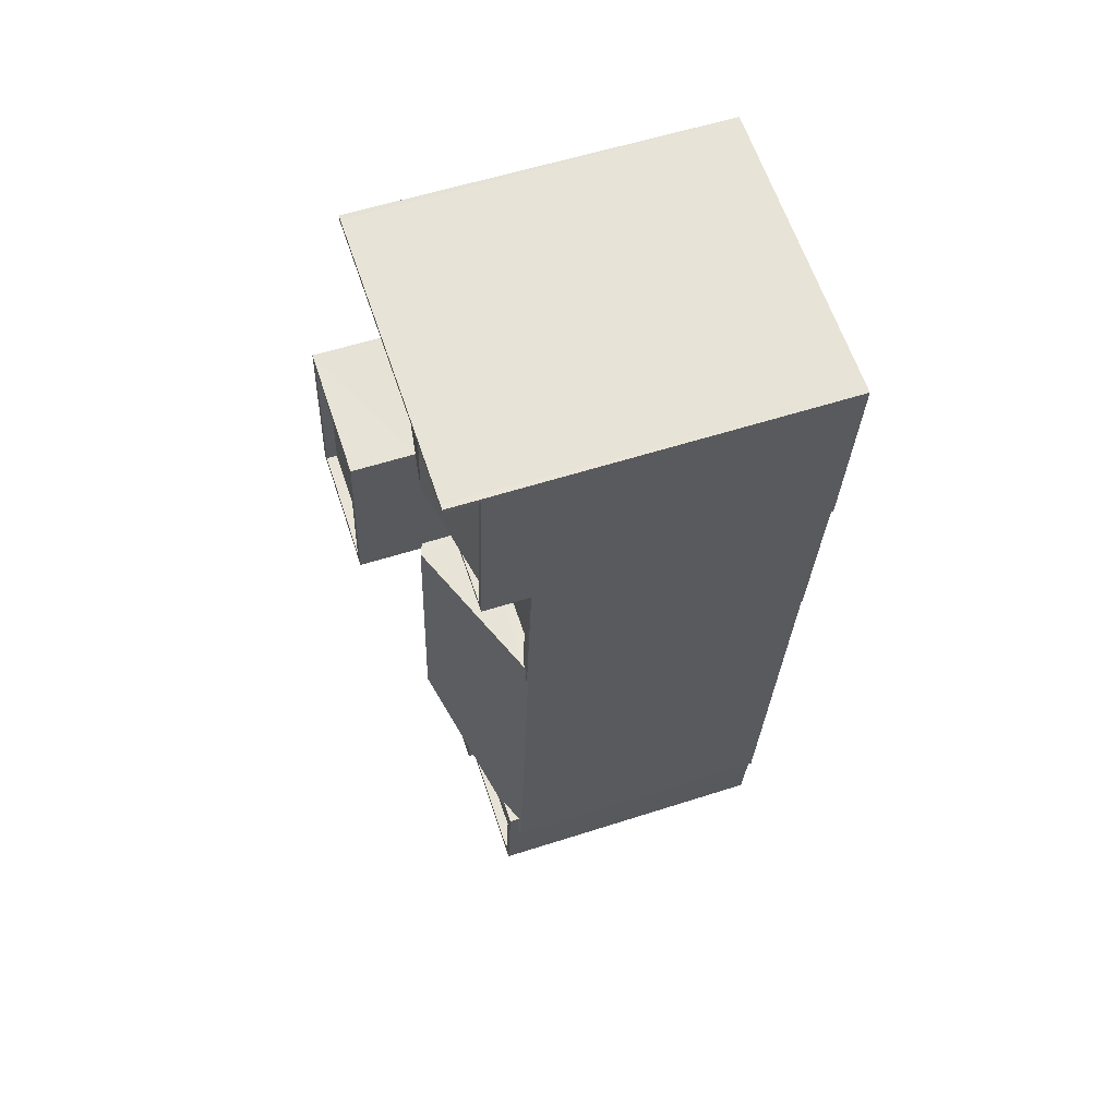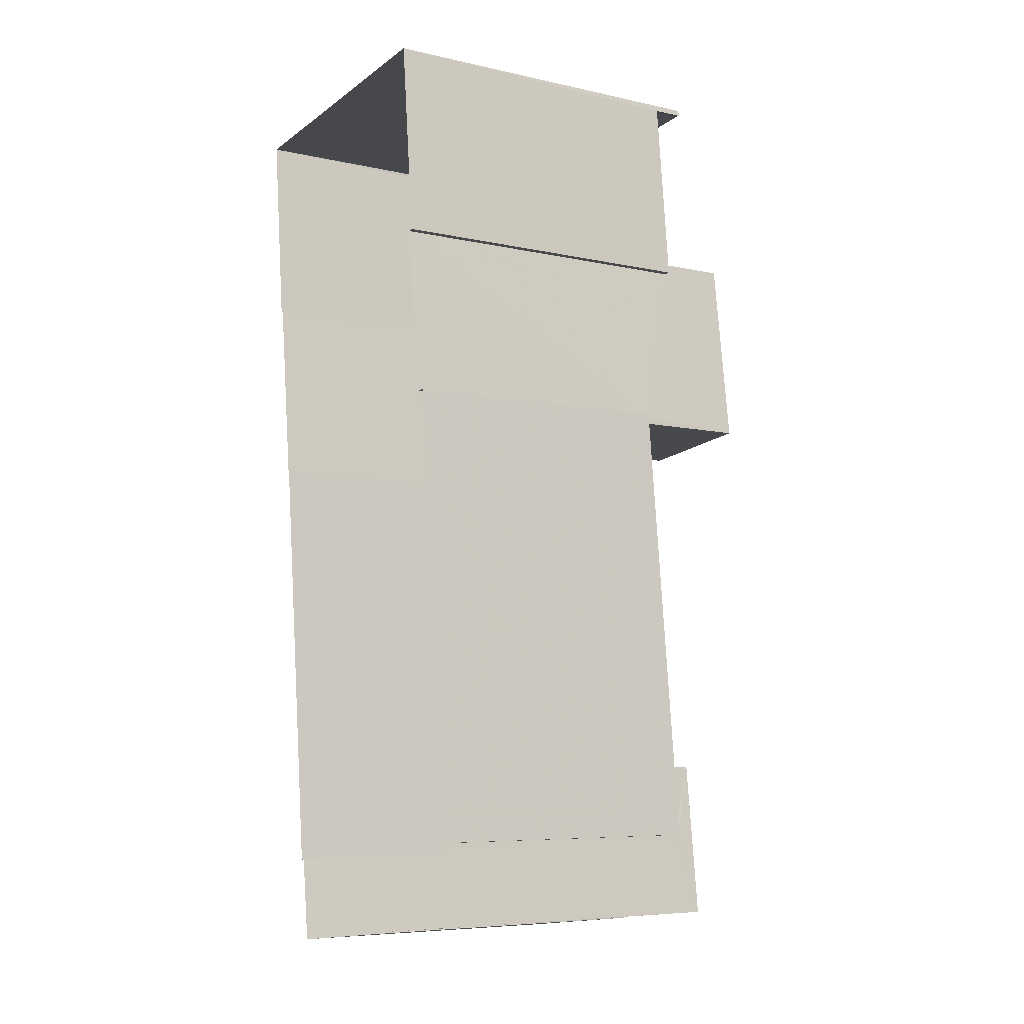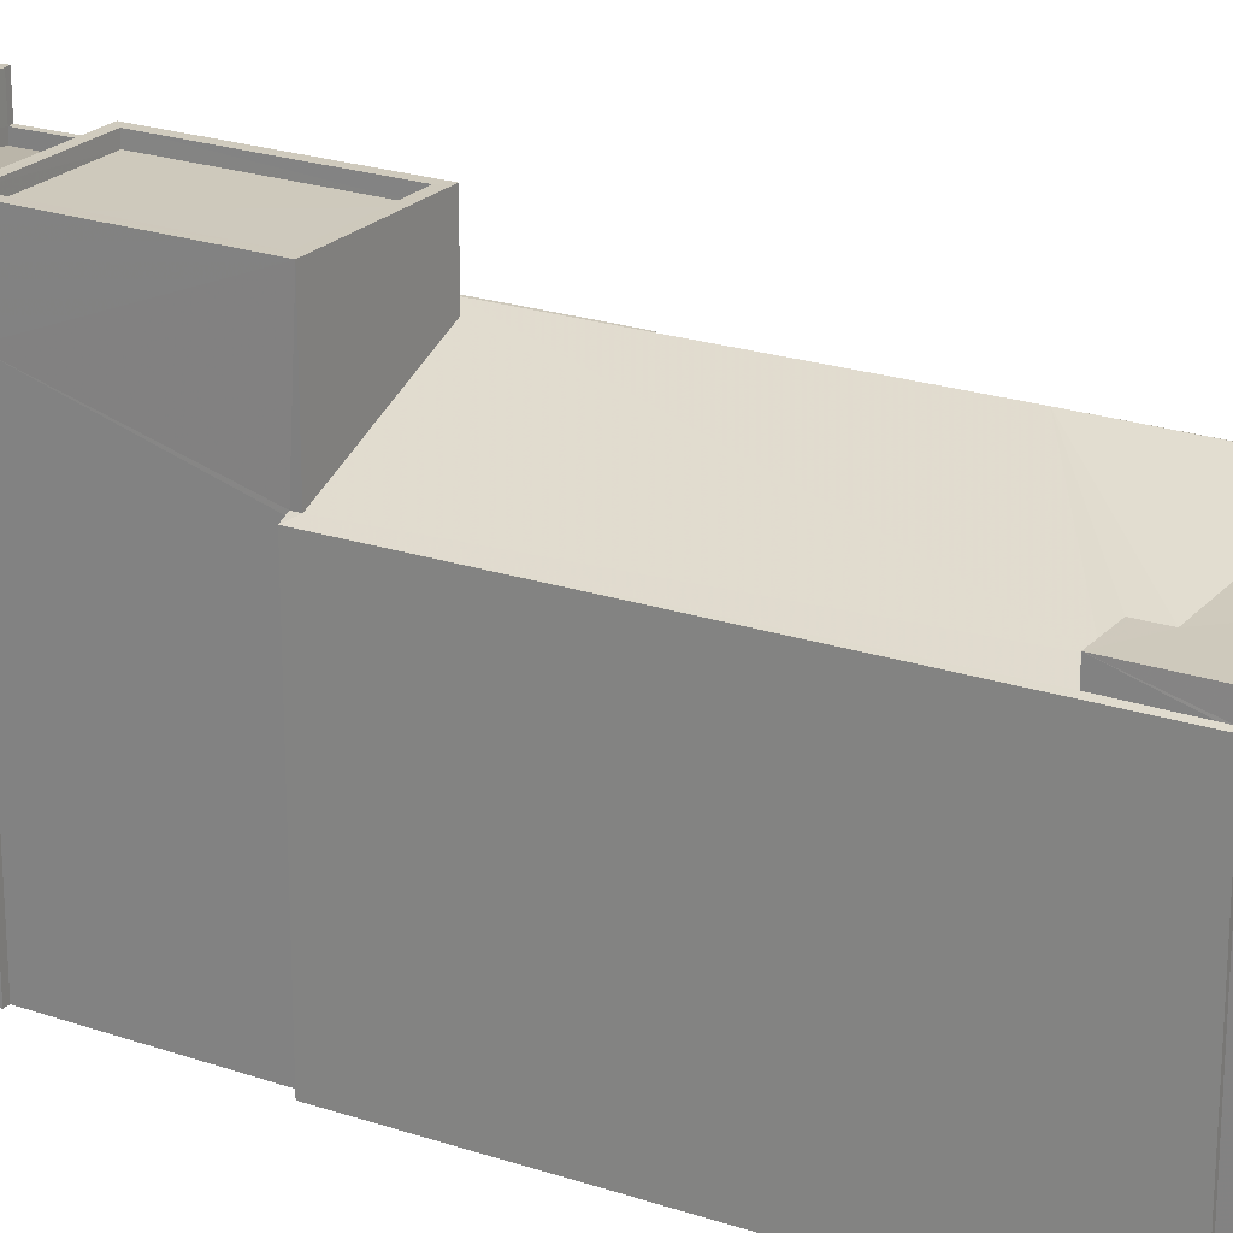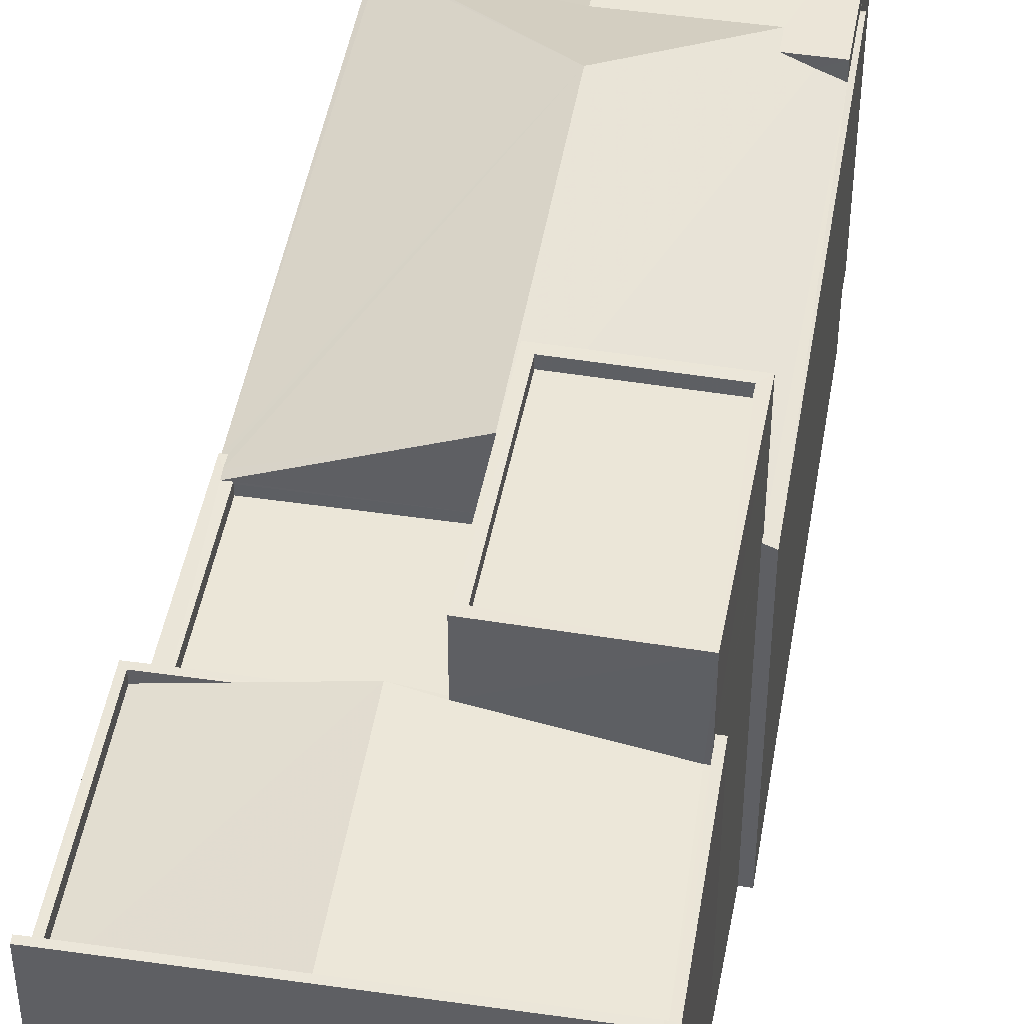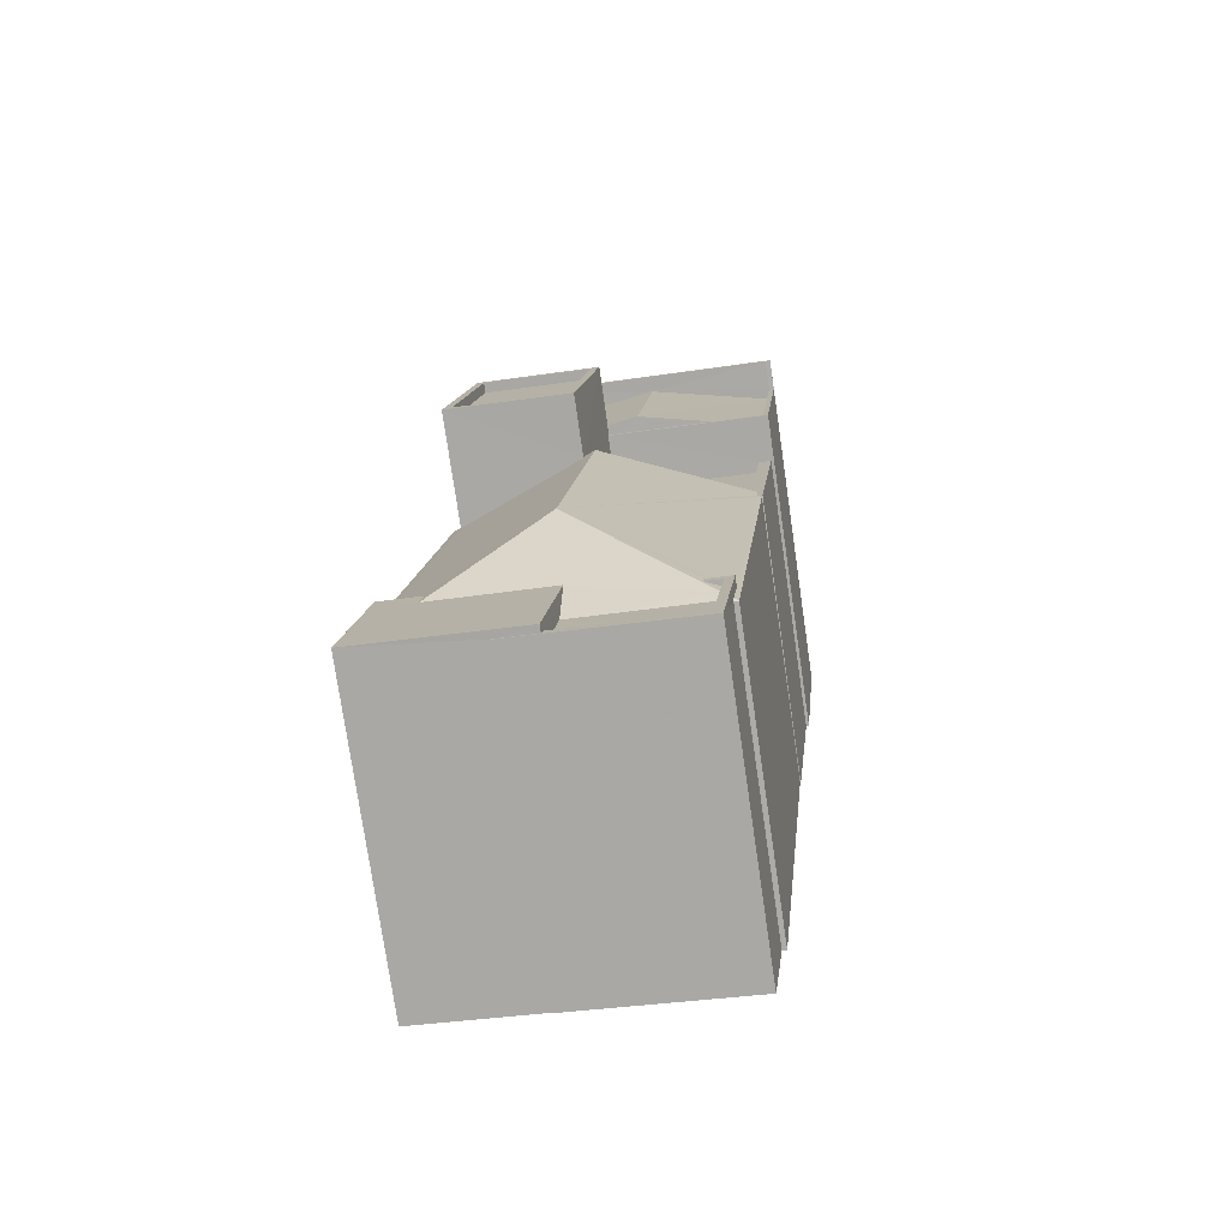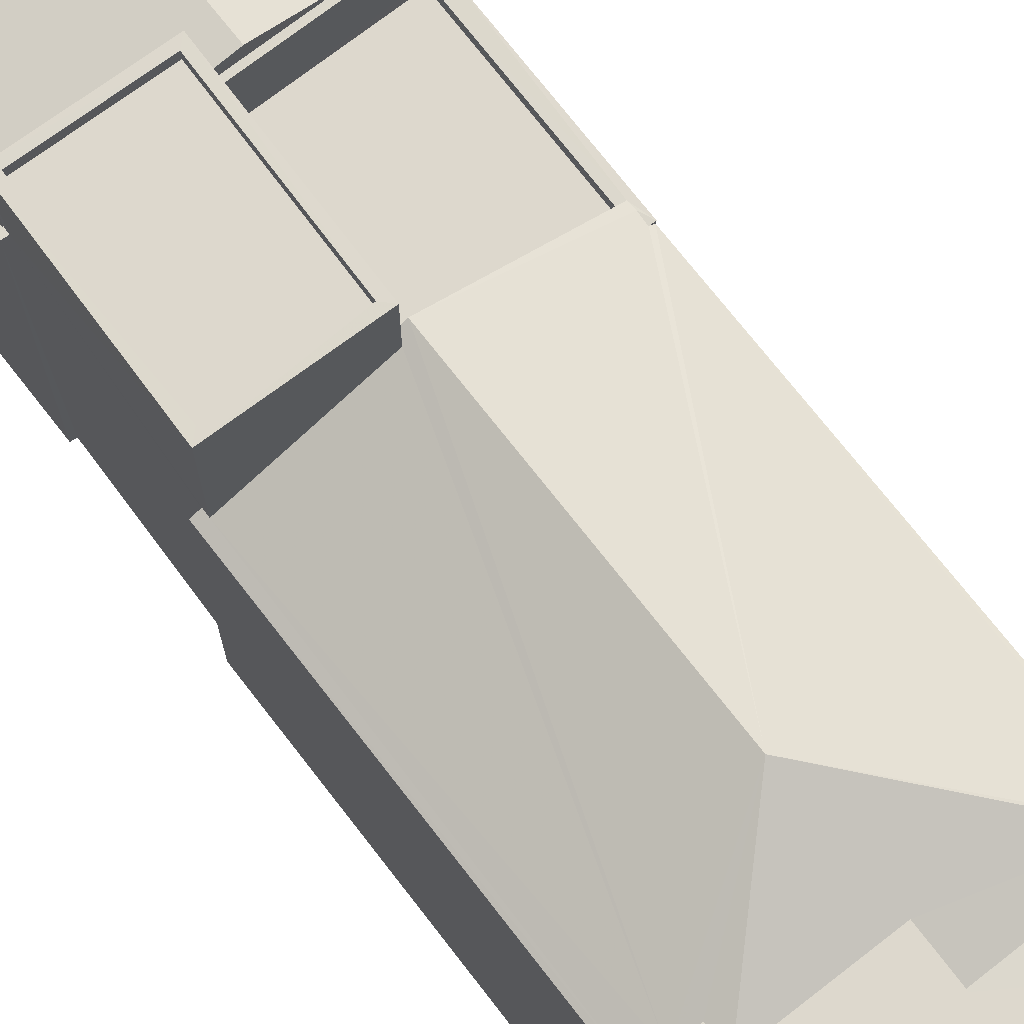
<metadata>
{"format":"obj","ext":"obj","renderer":"f3d","projection":"perspective","resolution":1024,"background":"white","views":[{"elev":56.9,"azim":71.4,"up":"+Y"},{"elev":-6.8,"azim":-123.2,"up":"+Y"},{"elev":22.6,"azim":-66.2,"up":"+Z"},{"elev":46.3,"azim":-176.4,"up":"+Z"},{"elev":-77.3,"azim":8.3,"up":"+Y"},{"elev":72.3,"azim":-43.7,"up":"+Z"}]}
</metadata>
<code>
v -8.903e+04 -9.873e+04 8.396
v -8.903e+04 -9.873e+04 8.397
v -8.903e+04 -9.873e+04 8.397
v -8.903e+04 -9.873e+04 8.396
v -8.903e+04 -9.874e+04 8.396
v -8.903e+04 -9.873e+04 8.397
v -8.903e+04 -9.872e+04 8.397
v -8.902e+04 -9.873e+04 8.396
v -8.902e+04 -9.872e+04 8.397
v -8.902e+04 -9.873e+04 8.396
v -8.903e+04 -9.872e+04 8.398
v -8.903e+04 -9.871e+04 8.398
v -8.902e+04 -9.871e+04 8.398
v -8.903e+04 -9.872e+04 8.398
v -8.902e+04 -9.872e+04 8.397
v -8.902e+04 -9.872e+04 8.397
v -8.903e+04 -9.872e+04 8.397
v -8.902e+04 -9.872e+04 8.397
v -8.903e+04 -9.872e+04 16.13
v -8.903e+04 -9.872e+04 16.13
v -8.903e+04 -9.872e+04 16.13
v -8.903e+04 -9.871e+04 17.13
v -8.902e+04 -9.871e+04 17.13
v -8.903e+04 -9.871e+04 17.13
v -8.902e+04 -9.871e+04 17.13
v -8.903e+04 -9.872e+04 18.07
v -8.903e+04 -9.872e+04 18.07
v -8.903e+04 -9.872e+04 18.07
v -8.903e+04 -9.872e+04 18.07
v -8.903e+04 -9.871e+04 16.74
v -8.903e+04 -9.871e+04 16.74
v -8.903e+04 -9.872e+04 16.74
v -8.903e+04 -9.872e+04 16.15
v -8.903e+04 -9.872e+04 16.62
v -8.903e+04 -9.872e+04 16.62
v -8.902e+04 -9.873e+04 15.2
v -8.902e+04 -9.873e+04 15.25
v -8.902e+04 -9.873e+04 15.2
v -8.903e+04 -9.872e+04 16.38
v -8.903e+04 -9.872e+04 16.38
v -8.903e+04 -9.872e+04 16.38
v -8.903e+04 -9.872e+04 16.38
v -8.903e+04 -9.871e+04 16.38
v -8.903e+04 -9.871e+04 16.38
v -8.903e+04 -9.873e+04 16.68
v -8.902e+04 -9.872e+04 15.24
v -8.902e+04 -9.872e+04 15.24
v -8.902e+04 -9.872e+04 15.2
v -8.902e+04 -9.873e+04 15.24
v -8.903e+04 -9.873e+04 15.48
v -8.902e+04 -9.873e+04 15.33
v -8.902e+04 -9.873e+04 15.32
v -8.903e+04 -9.873e+04 15.48
v -8.903e+04 -9.872e+04 16.13
v -8.903e+04 -9.871e+04 16.13
v -8.902e+04 -9.872e+04 16.13
v -8.902e+04 -9.871e+04 16.13
v -8.902e+04 -9.871e+04 16.38
v -8.902e+04 -9.871e+04 16.38
v -8.902e+04 -9.872e+04 16.38
v -8.902e+04 -9.872e+04 16.38
v -8.903e+04 -9.872e+04 16.38
v -8.903e+04 -9.872e+04 16.38
v -8.902e+04 -9.873e+04 15.48
v -8.902e+04 -9.873e+04 15.48
v -8.903e+04 -9.873e+04 15.48
v -8.903e+04 -9.873e+04 15.48
v -8.903e+04 -9.873e+04 15.48
v -8.903e+04 -9.873e+04 15.48
v -8.903e+04 -9.873e+04 15.48
v -8.903e+04 -9.874e+04 15.48
v -8.902e+04 -9.871e+04 17.13
v -8.902e+04 -9.871e+04 17.13
v -8.903e+04 -9.872e+04 14.99
v -8.902e+04 -9.872e+04 14.99
v -8.902e+04 -9.872e+04 14.99
v -8.903e+04 -9.872e+04 14.99
v -8.903e+04 -9.873e+04 15.65
v -8.903e+04 -9.873e+04 15.65
v -8.903e+04 -9.873e+04 15.65
v -8.903e+04 -9.873e+04 15.65
v -8.903e+04 -9.873e+04 15.65
v -8.903e+04 -9.873e+04 15.65
v -8.903e+04 -9.873e+04 15.23
v -8.903e+04 -9.873e+04 15.23
v -8.903e+04 -9.873e+04 15.23
v -8.903e+04 -9.873e+04 15.23
v -8.902e+04 -9.872e+04 15.24
v -8.902e+04 -9.872e+04 15.24
v -8.902e+04 -9.872e+04 15.24
v -8.902e+04 -9.872e+04 15.24
v -8.902e+04 -9.872e+04 15.24
v -8.903e+04 -9.872e+04 16.68
v -8.903e+04 -9.871e+04 17.13
v -8.903e+04 -9.871e+04 17.13
v -8.903e+04 -9.872e+04 15.2
v -8.903e+04 -9.872e+04 15.29
v -8.903e+04 -9.872e+04 15.29
v -8.903e+04 -9.873e+04 15.2
v -8.903e+04 -9.873e+04 15.24
v -8.903e+04 -9.872e+04 16.57
v -8.903e+04 -9.872e+04 16.56
v -8.903e+04 -9.873e+04 15.43
v -8.903e+04 -9.873e+04 15.24
v -8.903e+04 -9.873e+04 15.2
v -8.903e+04 -9.873e+04 15.24
v -8.903e+04 -9.872e+04 17.82
v -8.903e+04 -9.872e+04 17.82
v -8.903e+04 -9.872e+04 17.82
v -8.903e+04 -9.872e+04 17.82
v -8.903e+04 -9.872e+04 18.07
v -8.903e+04 -9.872e+04 18.07
v -8.903e+04 -9.872e+04 18.07
v -8.903e+04 -9.872e+04 18.07
v -8.902e+04 -9.872e+04 15.2
v -8.903e+04 -9.872e+04 15.2
v -8.903e+04 -9.872e+04 16.13
v -8.903e+04 -9.872e+04 15.2
v -8.903e+04 -9.872e+04 16.13
f 1 2 3
f 4 1 5
f 6 7 3
f 8 5 1
f 8 9 10
f 11 12 13
f 14 12 11
f 15 16 13
f 7 17 3
f 9 16 18
f 17 11 16
f 3 8 1
f 3 9 8
f 16 11 13
f 3 17 9
f 9 17 16
f 19 20 21
f 22 23 24
f 22 25 23
f 26 27 28
f 26 29 27
f 30 31 32
f 31 33 34
f 32 34 35
f 31 34 32
f 36 37 38
f 39 40 41
f 40 42 41
f 43 39 41
f 44 43 41
f 45 46 47
f 45 48 46
f 36 48 49
f 50 45 51
f 36 49 37
f 52 50 51
f 49 45 53
f 53 45 50
f 49 48 45
f 20 54 21
f 21 54 55
f 33 31 55
f 54 33 55
f 56 57 32
f 58 59 60
f 58 60 61
f 60 62 61
f 60 63 62
f 64 53 65
f 66 67 68
f 69 70 68
f 53 50 65
f 64 65 71
f 68 67 71
f 65 69 71
f 69 68 71
f 25 72 73
f 23 25 73
f 74 75 76
f 74 77 75
f 78 79 80
f 81 80 82
f 82 80 83
f 80 79 83
f 84 85 86
f 84 87 85
f 88 89 90
f 88 90 91
f 90 92 91
f 47 46 92
f 90 47 92
f 93 47 90
f 93 45 47
f 22 24 94
f 95 22 94
f 96 97 98
f 99 100 96
f 101 102 93
f 97 103 102
f 99 104 100
f 102 103 93
f 100 103 97
f 97 96 100
f 105 106 99
f 103 45 93
f 45 78 80
f 103 78 45
f 107 108 109
f 107 110 108
f 28 111 112
f 28 112 26
f 113 27 114
f 113 112 111
f 114 27 29
f 112 113 114
f 57 30 32
f 86 51 84
f 81 45 80
f 84 51 81
f 51 45 81
f 106 104 99
f 12 14 43
f 14 39 43
f 94 12 43
f 95 94 43
f 115 77 116
f 115 75 77
f 38 10 36
f 38 8 10
f 39 14 11
f 40 39 11
f 44 55 31
f 30 57 59
f 22 31 30
f 43 44 22
f 95 43 22
f 59 58 72
f 59 72 25
f 22 30 25
f 22 44 31
f 30 59 25
f 102 28 97
f 102 111 28
f 16 92 18
f 16 91 92
f 87 84 70
f 68 70 82
f 84 81 82
f 70 84 82
f 34 27 113
f 33 54 27
f 34 33 27
f 59 56 60
f 59 57 56
f 74 76 88
f 62 74 88
f 91 16 15
f 62 88 61
f 91 15 61
f 88 91 61
f 1 4 67
f 66 1 67
f 48 92 46
f 9 18 48
f 18 92 48
f 48 36 10
f 9 48 10
f 38 5 8
f 5 38 71
f 49 64 37
f 64 71 37
f 71 38 37
f 99 96 7
f 6 99 7
f 49 53 64
f 117 56 32
f 35 117 32
f 118 96 98
f 115 116 89
f 90 89 93
f 116 101 93
f 89 116 93
f 71 4 5
f 71 67 4
f 65 52 51
f 65 51 69
f 86 85 69
f 51 86 69
f 79 78 103
f 100 79 103
f 24 23 13
f 94 24 12
f 23 73 13
f 12 24 13
f 118 7 96
f 118 17 7
f 116 77 74
f 102 101 111
f 35 34 113
f 101 116 62
f 111 101 113
f 117 35 63
f 62 116 74
f 62 63 35
f 113 62 35
f 101 62 113
f 2 105 3
f 104 79 100
f 83 105 2
f 106 83 79
f 106 79 104
f 106 105 83
f 26 110 107
f 29 26 107
f 68 82 66
f 1 66 2
f 2 66 83
f 66 82 83
f 112 108 110
f 26 112 110
f 17 118 11
f 27 54 42
f 98 97 28
f 40 11 118
f 42 54 20
f 27 40 28
f 40 118 98
f 27 42 40
f 119 42 19
f 42 20 19
f 40 98 28
f 87 69 85
f 87 70 69
f 75 115 76
f 76 115 88
f 115 89 88
f 55 44 41
f 21 55 41
f 73 72 58
f 73 58 13
f 58 15 13
f 58 61 15
f 63 60 56
f 117 63 56
f 114 109 108
f 112 114 108
f 119 19 21
f 42 21 41
f 42 119 21
f 105 99 6
f 3 105 6
f 50 52 65
f 29 107 109
f 114 29 109

</code>
